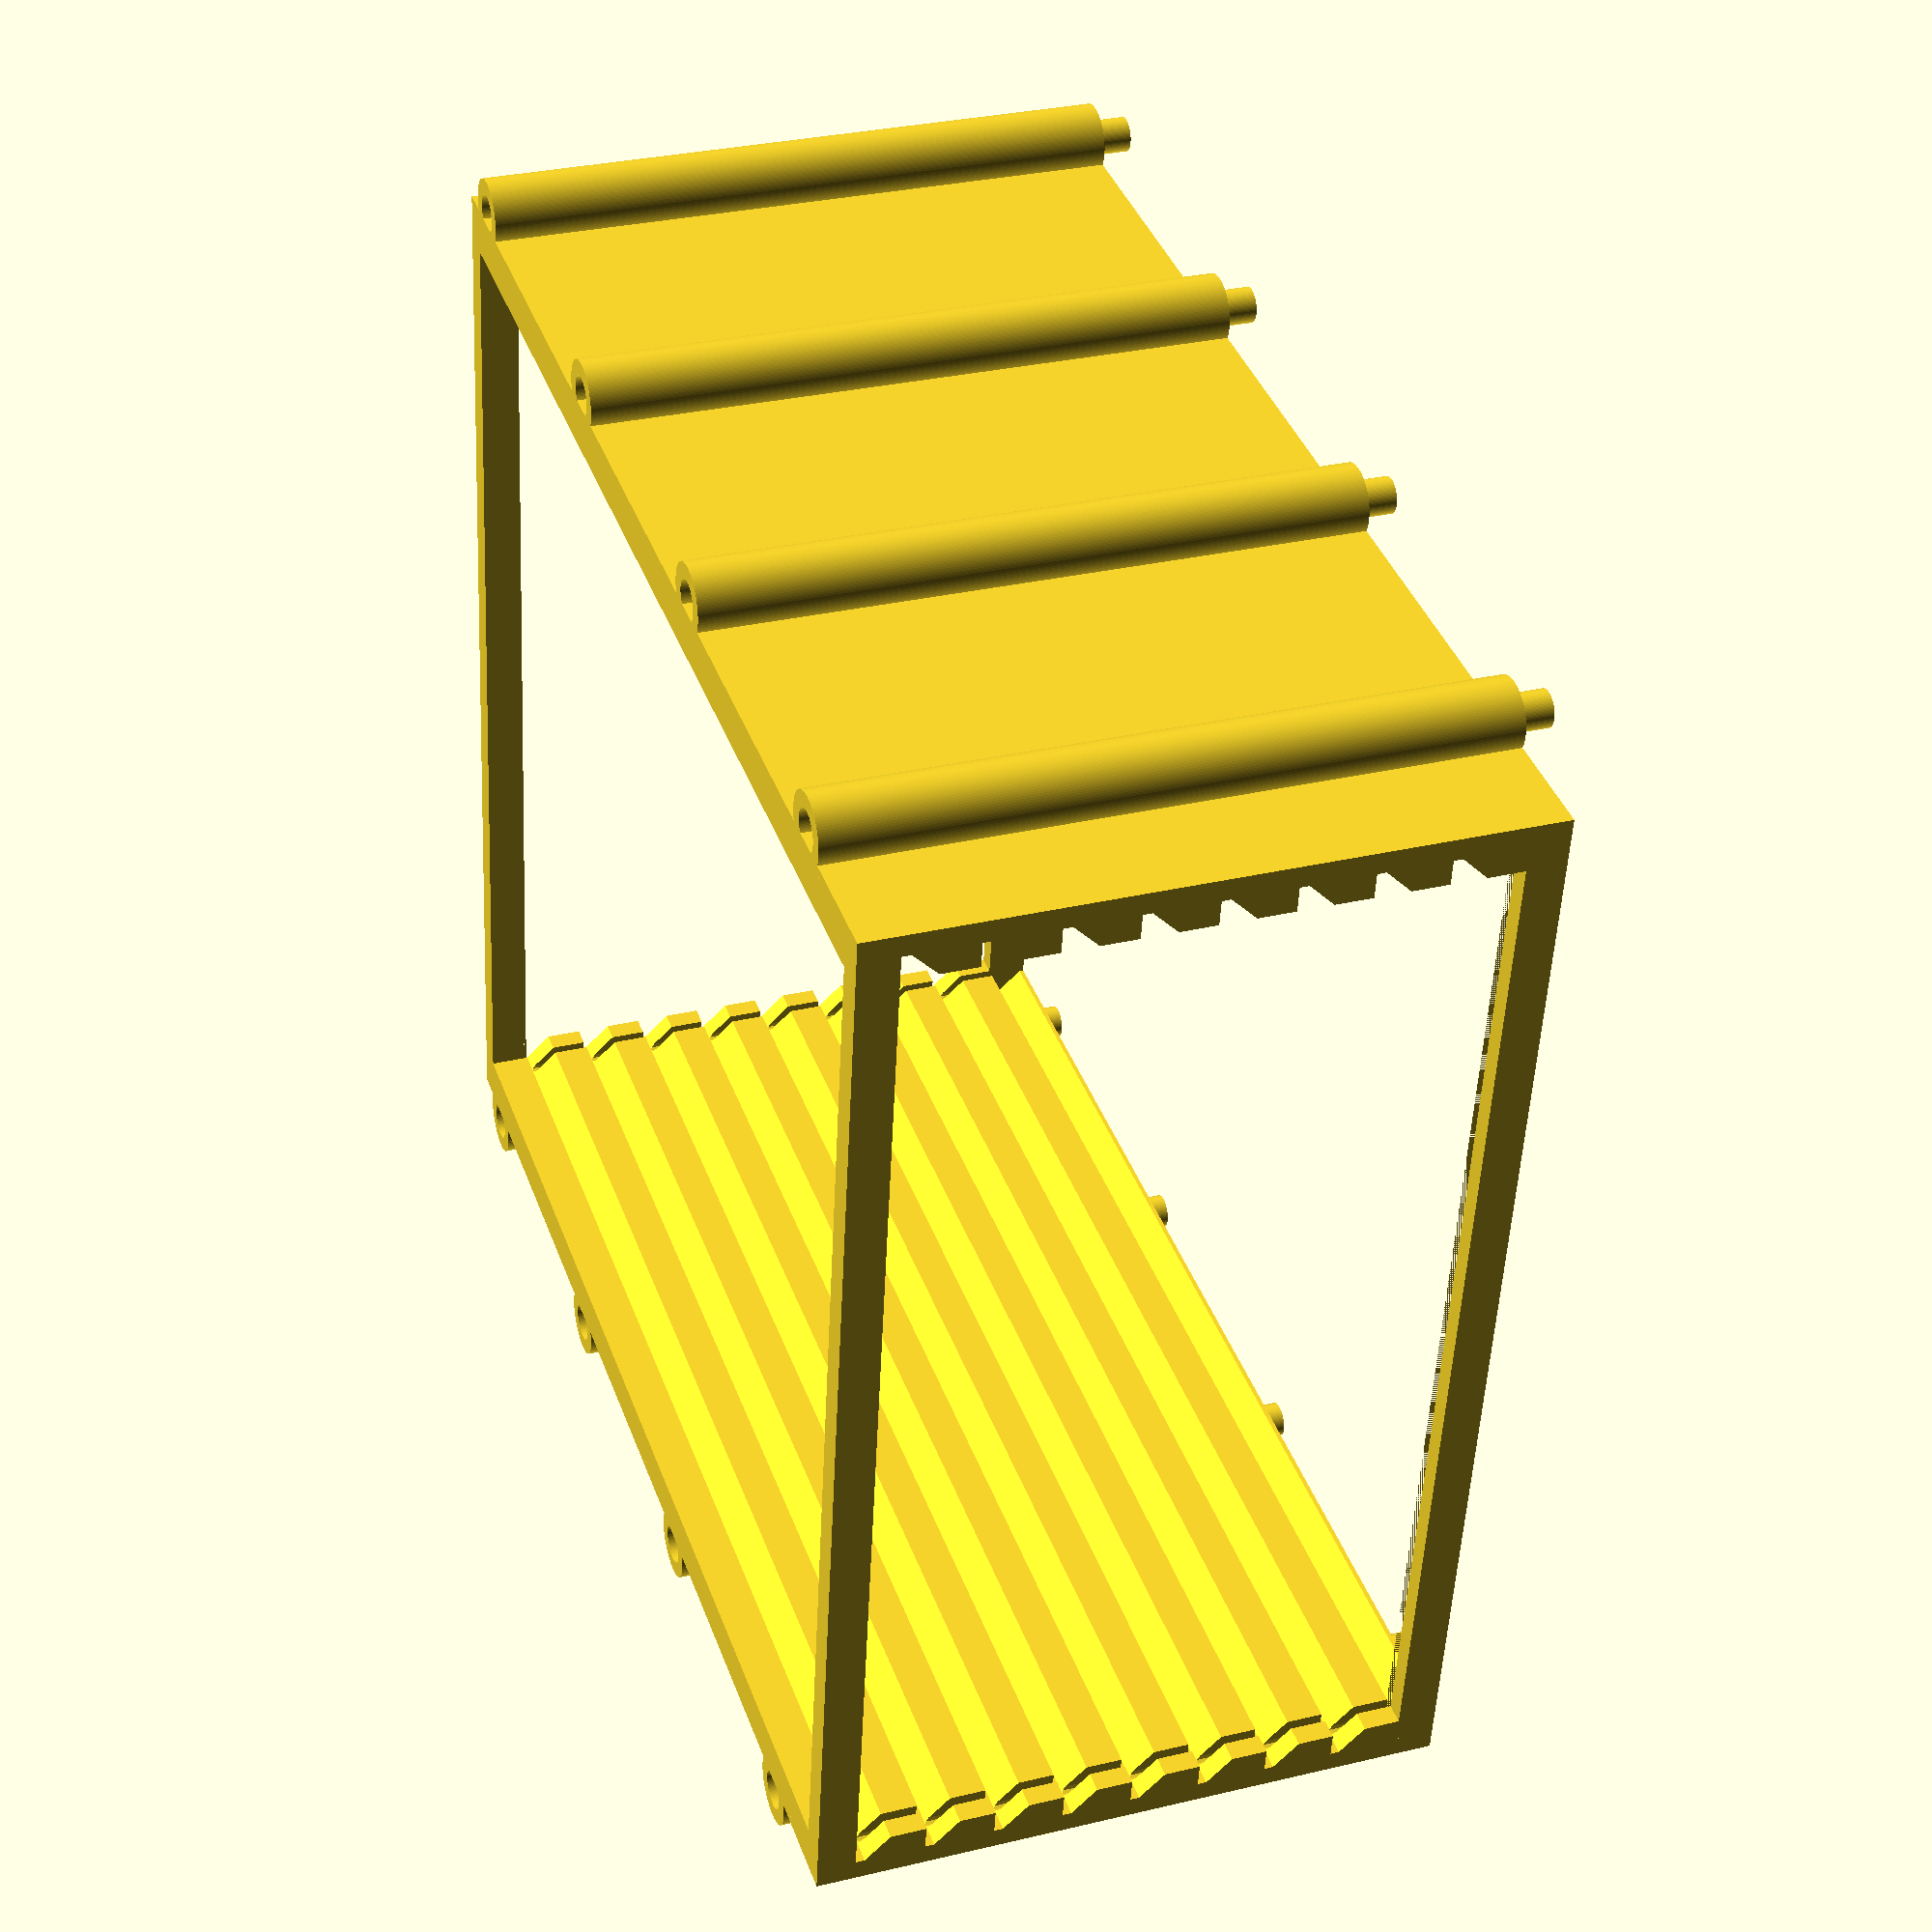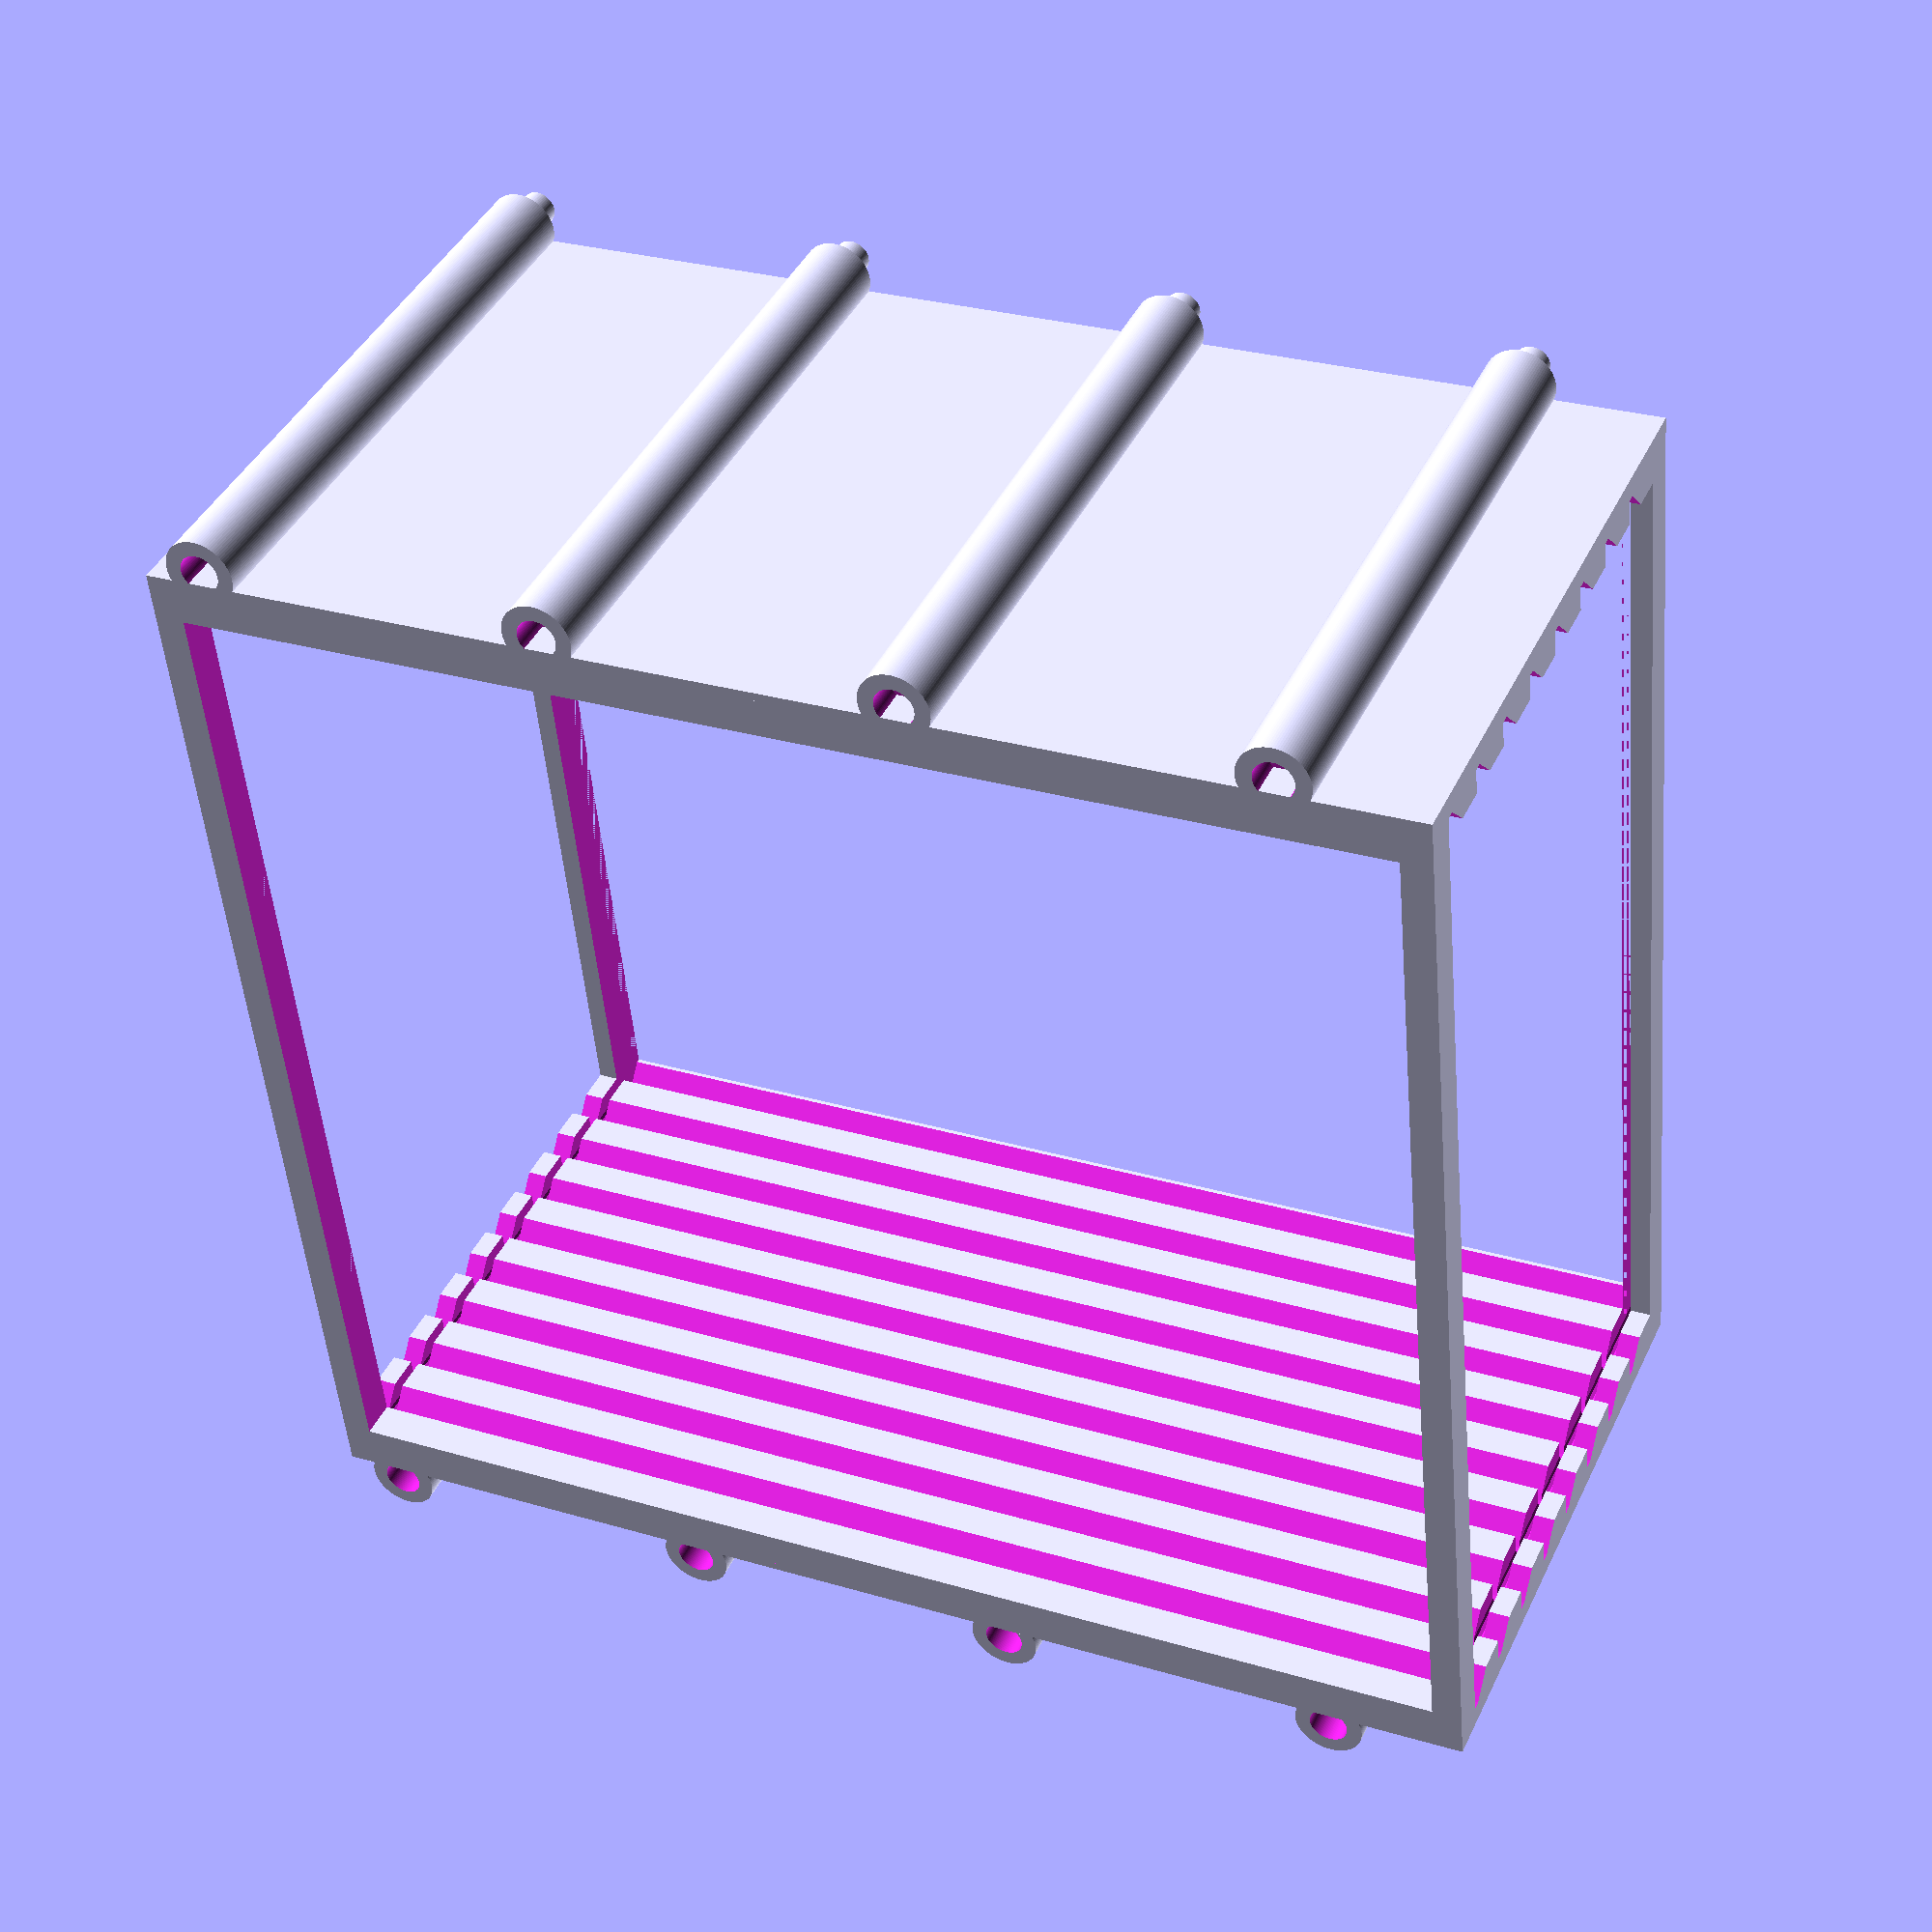
<openscad>
// Yet-another hardware asset containment kit (YaHACK)
// (C)2023 drmn4ea at gmail
// License: CC BY-SA (https://creativecommons.org/licenses/by-sa/4.0/)

// Inner x,y,z volume available for your project. Note the box is orented with the endcaps in the X direction
// All features grow outward from this volume, so the outer box dimensions will be somewhat larger.
box_inner_volume_x = 170;
box_inner_volume_y = 150;
box_inner_volume_z = 80;


// Sidewall parameters.
shelf_ledge_width = 3; // Width of shelf mounting ledges (cut into wall);
wall_thickness = 2.5; // Solid outer wall portion, total wall thickness is the sum of this and shelf_ledge_width
shelf_thickness = 1.27; // Thickness of the shelf material, add a bit of clearance here for a looser fit
shelf_clearance = 0.6; // width/thickness clearances
shelf_pitch = 10; // put a shelf every this many mm


// Floor and ceiling settings. Keep at least one unless you really know what you're doing, otherwise
// you just have two disconnected walls. If you want the halves held together without getting in your way,
// try the 'open' style. Yeah, this could be prettier.

// Styles:
//   0: normal, solid surface
//   1: hexgrid, good to save plastic or if some airflow between boxes is needed
//   2: open, only connects the walls at the endcaps and leaves the area above the inner volume open

use_floor = true;
floor_style = 2; // 0: normal, 1: hexgrid, 2: open
use_ceiling = true;
ceiling_style = 2;
floor_ceiling_thickness = 5.5;

// Endplate slot settings
end_plate_slot_thickness = 0.69; // Nominal thickness of your endplate stock
end_plate_slot_clearance = 0.6;
end_plate_capture_thickness = 3; // Additional wall thickness beyond endplate to hold it in place


// Stacking feature settings
stacking_pillar_pin_dia = 5; // Diameter of mating portion of stacking pins
stacking_pillar_height = 5; // Height of mating portion
stacking_pillar_bolster_dia = 10; // Diameter of bolster/receptacle for mating pins
stacking_pillar_clearance = 0.6; // Clearance between pin & receptacle
stacking_pillar_pitch = 50; // Add a pillar every this many mm

// All-important openSCAD fudge factor added to face geometry that would otherwise exactly touch
// (makes preview less of a mess)
fudge = 0.01;

//// global math
total_height = box_inner_volume_z + floor_ceiling_thickness + floor_ceiling_thickness;
// Total width excluding stacking features
total_box_width = box_inner_volume_y + 2*(wall_thickness + shelf_ledge_width);
// Additional length at front/rear to accommodate endplates
endwall_total_thickness = end_plate_slot_thickness + end_plate_slot_clearance + end_plate_capture_thickness;

// TODO: Fix invalid settings (e.g. stacking feature depth taller than total height

// For convenience, output the recommended shelf dimensions. Yes, the user basically just entered them, but
// they can be spat out together with the endplate dimensions, which are a bit less obvious.
// Dimension order assumes sitting/printing flat.
echo(str("Recommended shelf dimensions: X (length) = ", box_inner_volume_x, "Y (width) = ", box_inner_volume_y + (2* shelf_ledge_width), "Z (thickness) = ", shelf_thickness));


// do it!


difference()
{
    // Main body with no endslots
    main();
    // Cut the endslots from the whole thing
    translate([box_inner_volume_x/2,0,0])
    {
        endslot();
    }
    translate([-box_inner_volume_x/2,0,0])
    {
        mirror([1, 0, 0])
        {
        endslot();
        }
    }
}


module main()
{
    // Do some math
    stacking_pillar_offset = ((stacking_pillar_bolster_dia/2)+shelf_ledge_width + shelf_clearance);

    // For diagnostic purposes only, show the actual volume we are to enclose without interfering
    //cube([box_inner_volume_x, box_inner_volume_y, box_inner_volume_z], center=true);

    // Add the stacking pins at the 4 corners of the volume, offset so that they are just outside it
    n_pillars = floor((box_inner_volume_x-(2*stacking_pillar_offset))/stacking_pillar_pitch);
    
    translate([-(box_inner_volume_x/2)+(stacking_pillar_offset/2), (box_inner_volume_y/2)+stacking_pillar_offset, -total_height/2])
    {

        pinrow(n_pillars, stacking_pillar_pitch);


    }

    translate([-(box_inner_volume_x/2)+(stacking_pillar_offset/2), -(box_inner_volume_y/2)-stacking_pillar_offset, -total_height/2])
    {
        pinrow(n_pillars, stacking_pillar_pitch);
    }
    
    // Add the sidewalls with the shelf features
    both_shelfwalls();
    
    // Add the floor and ceiling
    // Funky names because floor/ceiling are reserved math keywords
    // Make the floor/ceil as wide as the sidewalls
    floor_ceil_x = box_inner_volume_x + (2*endwall_total_thickness);
    floor_ceil_y = total_box_width;
    
    translate([0,0,-box_inner_volume_z/2])
    {
        if(use_floor)
        {
            afloor(floor_ceil_x, floor_ceil_y, floor_ceiling_thickness, floor_style);
        }
    }
    translate([0,0,box_inner_volume_z/2])
    {
        if(use_ceiling)
        {
            mirror([0,0,1])
            {
                afloor(floor_ceil_x, floor_ceil_y, floor_ceiling_thickness, ceiling_style);
            }
        }
    }
}

module afloor(x, y, z, style)
{
    // Offset so floor grows outward from starting dimension
    translate([0,0,-z/2])
    {
        //cube([box_inner_volume_x, y, z+fudge], center=true);    //debug
        // Make the floor as wide as the sidewalls
        
        // WART: Building the floor/ceil as a single piece as long as the entire sidewall (including endslot areas),
        // but don't want any carving/greebling to extend into that area. So need to constrain any such operation
        // to box_inner_volume_x
        
        difference()
        {
            cube([x, y, z], center=true);
            //0: normal, 1: hexgrid, 2: open
            if(style==1) // hexgrid
            {
                intersection()
                {
                    hexgrid(x, y, z+fudge);
                    cube([box_inner_volume_x, y, z+fudge], center=true);    
                }
            }
            if(style==2) // open
            {
                // just subtract the entire inner volume and leave just the slot ends
                cube([box_inner_volume_x, y, z+fudge], center=true);    
            }
        }
    }

}


module endslot()
{
    // Offset so geometry grows outward from starting dimension

    slot_dia = end_plate_slot_thickness + end_plate_slot_clearance;
    // "inner" = without slot_dia
    slot_inner_width = box_inner_volume_y + (2*shelf_ledge_width)-slot_dia + (2*end_plate_slot_clearance);
    slot_inner_height = total_height-floor_ceiling_thickness-slot_dia;

    // Endplate slot is implemented by creating the endplate and subtracting it to form the slot cutouts
    // Nominally, the endplate slots are the same width as the shelf ledges, but extended by the clearance amount on each side.

    // The location for the endplate has shallow slots to hold it captive on 3 sides
    // and a larger (open) slot on top to allow for installation.
    // Compute height to add to form the installation slot
    extra_slot_height = floor_ceiling_thickness+fudge;


    // TODO: Support choice of slot install direction if folks are clamoring for it.
    // For now, KISS and slots (if used) are installed from the top while stacking modules.
    
        
    //echo(extra_slot_height);
    translate([slot_dia/2,0,0])
    {
        // slot
        // This is ugly. Want to round (actually bevel) the corners of the slot to provide a limited overhang
        // so it can be printed in a couple logical orientations without adding supports in the slot.
        // Using a rectangular plate to cut the slot, but faking it a bit by shrinking the plate slightly
        // and adding low-poly cylinders along the outer edges
        //cube([end_plate_slot_thickness + end_plate_slot_clearance, total_box_width, total_height], center=true);
        hull()
        {
            translate([0, (slot_inner_width )/2, extra_slot_height/2])
            {
                // righthand side
                cylinder(h=slot_inner_height + extra_slot_height, d=slot_dia, center=true, $fn=8);
            }
            translate([0, -(slot_inner_width )/2, extra_slot_height/2])
            {
                // lefthand side
                cylinder(h=slot_inner_height + extra_slot_height, d=slot_dia, center=true, $fn=8);
            }
            translate([0, 0, (slot_inner_height /2) + extra_slot_height])
            {
                // top
                rotate([90,00,0])
                {
                    cylinder(h=slot_inner_width, d=slot_dia, center=true, $fn=8);
                }
            }
            translate([0, 0, -(slot_inner_height)/2])
            {
                // bottom
                rotate([90,00,0])
                {
                    cylinder(h=slot_inner_width, d=slot_dia, center=true, $fn=8);
                }
            }
        }
    }
    // Output recommendation for endplate dimensions. Thickness is obvious, width is sum of project volume and shelf width; suggested height is shy of the top by 1/2 the ceiling thickness to ensure it's not left sticking out the top if there are tolerance issues here and there, interfering with the next module stacking.
    // Presumably the user will think of and print the plate flat (if printing), so orient the 'XYZ' order that way.
    echo(str("Recommended endplate dimensions: X (width) = ", box_inner_volume_y + (2*shelf_ledge_width), ", Y (height) = ", total_height-(floor_ceiling_thickness/2), ", Z (thickness) = ", end_plate_slot_thickness));
// debug, show bounding dimensions
//translate([15, 0, 05])
//    {
//        cube([end_plate_slot_thickness , box_inner_volume_y + (2*shelf_ledge_width), total_height-(floor_ceiling_thickness/2)], center=true);
//    }

}


module both_shelfwalls()
{
        // Add the sidewalls with shelf notches
    translate([0,box_inner_volume_y/2,0])
    {
        shelfwall();
    }
    mirror([0,1,0])
    {
    translate([0,box_inner_volume_y/2,0])
    {

        {
            shelfwall();
        }
    }
}
}


module shelfwall()
{
    // shelf_clearance
    shelfwall_total_thickness = wall_thickness + shelf_ledge_width + (2*shelf_clearance);
    shelfwall_total_length = box_inner_volume_x + (2*endwall_total_thickness);
    
    // Shift so that wall is built outward from starting Y dimension
    translate([0,shelfwall_total_thickness/2,0])
    {
        difference()
        {
            cube([shelfwall_total_length, shelfwall_total_thickness, box_inner_volume_z+floor_ceiling_thickness+floor_ceiling_thickness], center=true);

            //offset to outside face of box
            translate([0,(-shelfwall_total_thickness/2)-fudge,0])
            {
                //raise off floor by shelf_pitch
                // FIXME: Prevent partial top shelf
                for(i=[0:shelf_pitch:box_inner_volume_z])
                {
                    // Top of lowest shelf starts flush with defined inner volume. This is an arguable decision...
                    translate([0,0,(-box_inner_volume_z/2) + i])
                    {
                        // KISS/TODO: It would look nicer if the shelf slots didn't extend beyond the endplates,
                        // but then you couldn't install the shelves...
                        // Could split the difference and only leave it open in the back, but it's more work.
                        shelfnotch(shelfwall_total_length + fudge);
                    }
                }
            }
        }
    }
}

module shelfnotch(length)
{
    shelf_extent = shelf_ledge_width + shelf_clearance;
    {    
        rotate([00,00,90])
        {
            rotate([90,0,00])
            {
                linear_extrude(height=length+fudge, center=true)
                {
                    // last point gives a 45 degree angle that should print safely without support
                    polygon([[0, 0], [shelf_extent,0], [shelf_extent,shelf_thickness], [0,shelf_thickness+shelf_extent]]);
                }
            }
        }
    }
}


module pinrow(n, pitch)
{
    for(k=[0:n])
    {
        translate([k*pitch, 0, 0])
        {
            pin();
        }
    }
}


module pin()
{
    
    union() {
        difference() 
        {
            // bolster
            cylinder(d=stacking_pillar_bolster_dia, h=total_height, $fn=100);
            translate([0,0,-fudge]) //-total_height/2
            {
                // receiving hole
                cylinder(d=stacking_pillar_pin_dia+stacking_pillar_clearance, h=stacking_pillar_height+(2*fudge), $fn=100);
            }
        }
        translate([0, 0, total_height])
       {
           // small mating pin
           cylinder(d=stacking_pillar_pin_dia, h=stacking_pillar_height, $fn=100);
       }
    }
}


module hexgrid(x, y, z, cell_size=10, cell_spacing=3)
{


    cell_pitch_x = (cell_size + cell_spacing)*(sqrt(3)/2);
    cell_pitch_y = (cell_size + cell_spacing);
    cell_offset_y = (cell_size + cell_spacing)/2;


    // want the pattern to extend beyond the surface to be cut by it
    num_x = ceil(x/cell_pitch_x);
    num_y = ceil(y/cell_pitch_y);
    pattern_size_x = ((num_x + 1) * cell_pitch_x);
    pattern_size_y = ((num_y + 1) * cell_pitch_y + cell_offset_y);

    //cube([pattern_size_x, pattern_size_y, 0.1], center=true); // debug, show enclosed area calculation

    translate([-(pattern_size_x-cell_pitch_x)/2, -(pattern_size_y-cell_pitch_y)/2, -z/2])
    {
        
        for (i=[0:num_x])
        {
            for (j=[0:num_y])
            {
                translate([i*cell_pitch_x, (j*cell_pitch_y) +(i%2)*cell_offset_y , 0])
                {
                    // constant compensates for effective diameter loss vs. a perfect circle ($fn=99999)
                    cylinder(d=cell_size*1.15, h=z, $fn=6);
                }
            }
        }
    }
}
</openscad>
<views>
elev=329.6 azim=171.6 roll=250.9 proj=p view=solid
elev=138.6 azim=5.4 roll=336.3 proj=p view=wireframe
</views>
